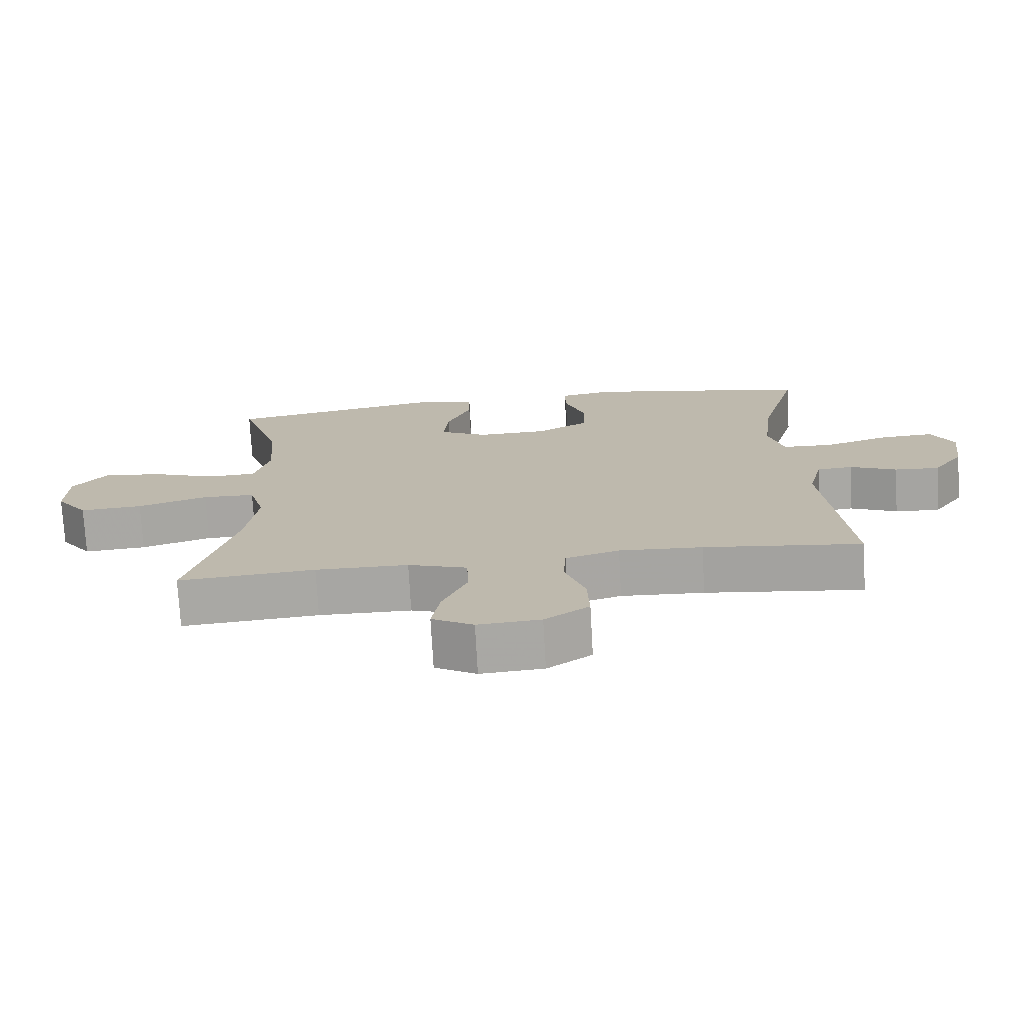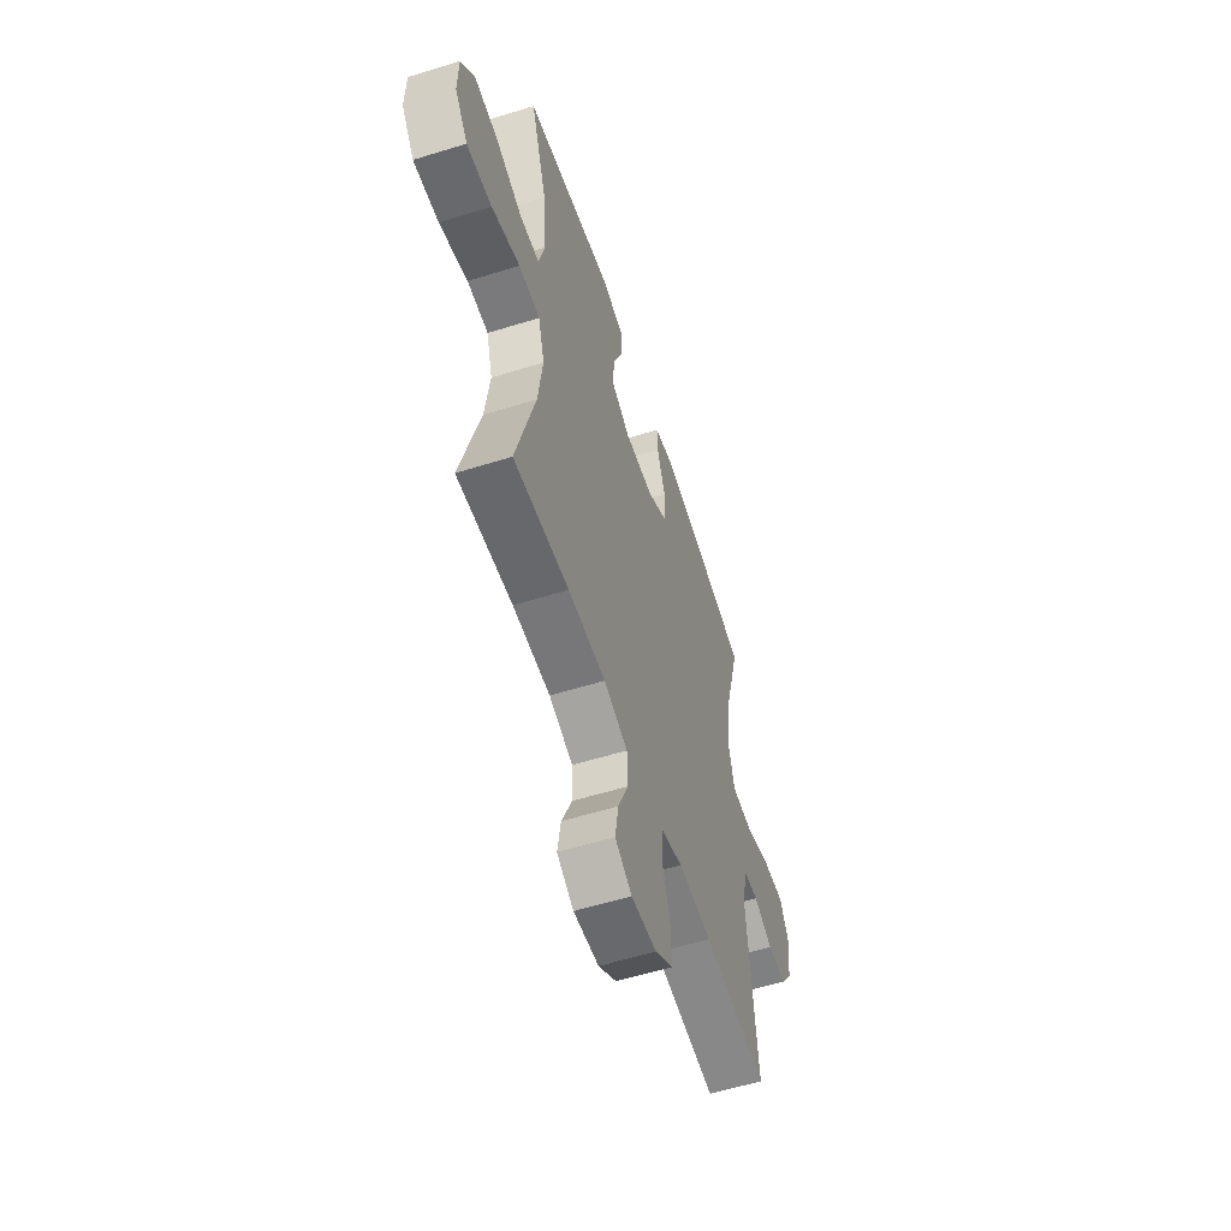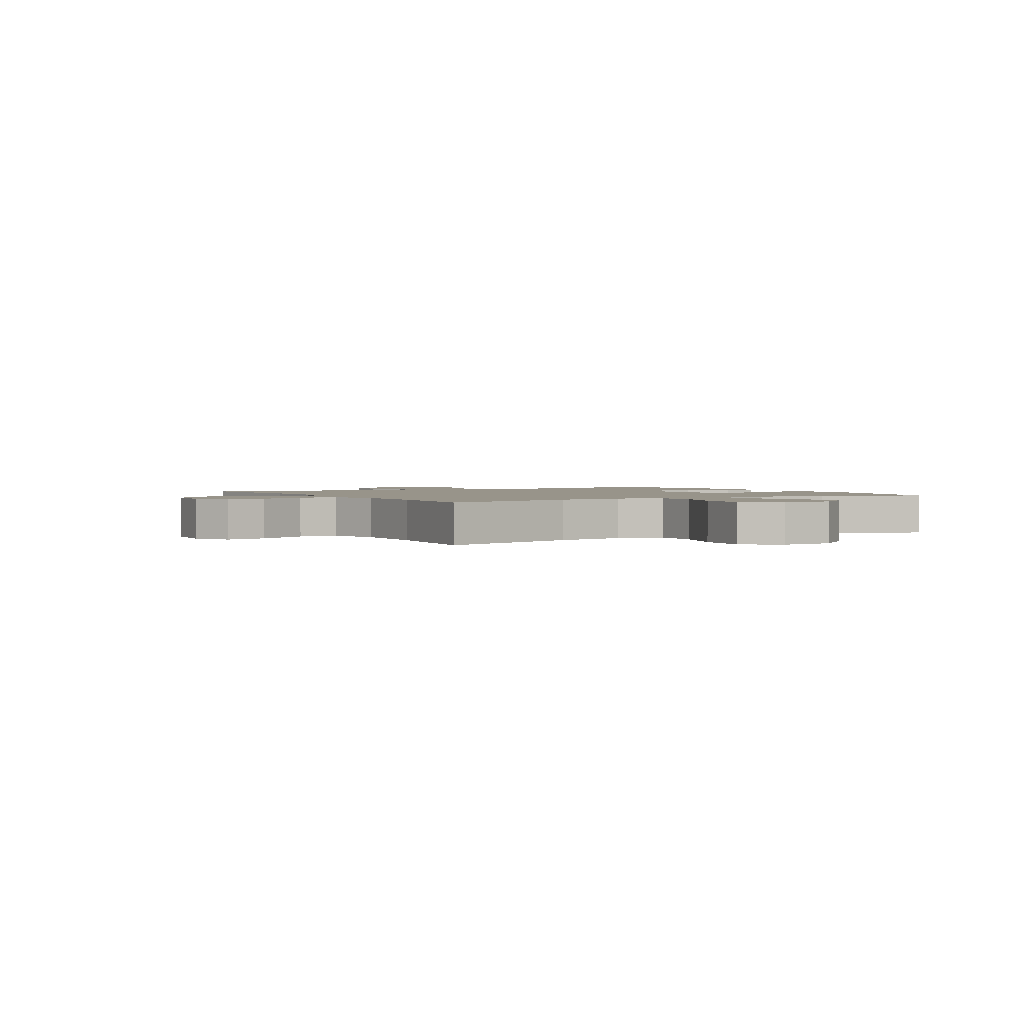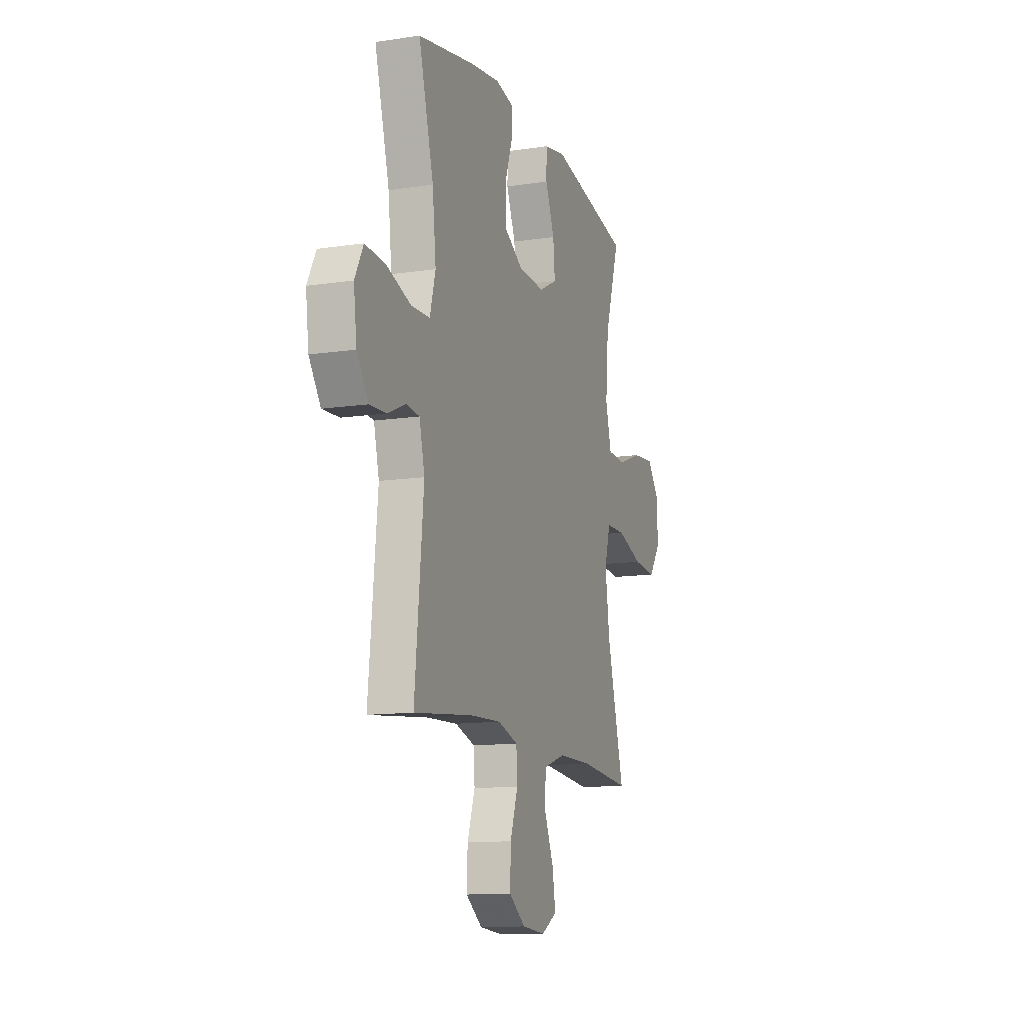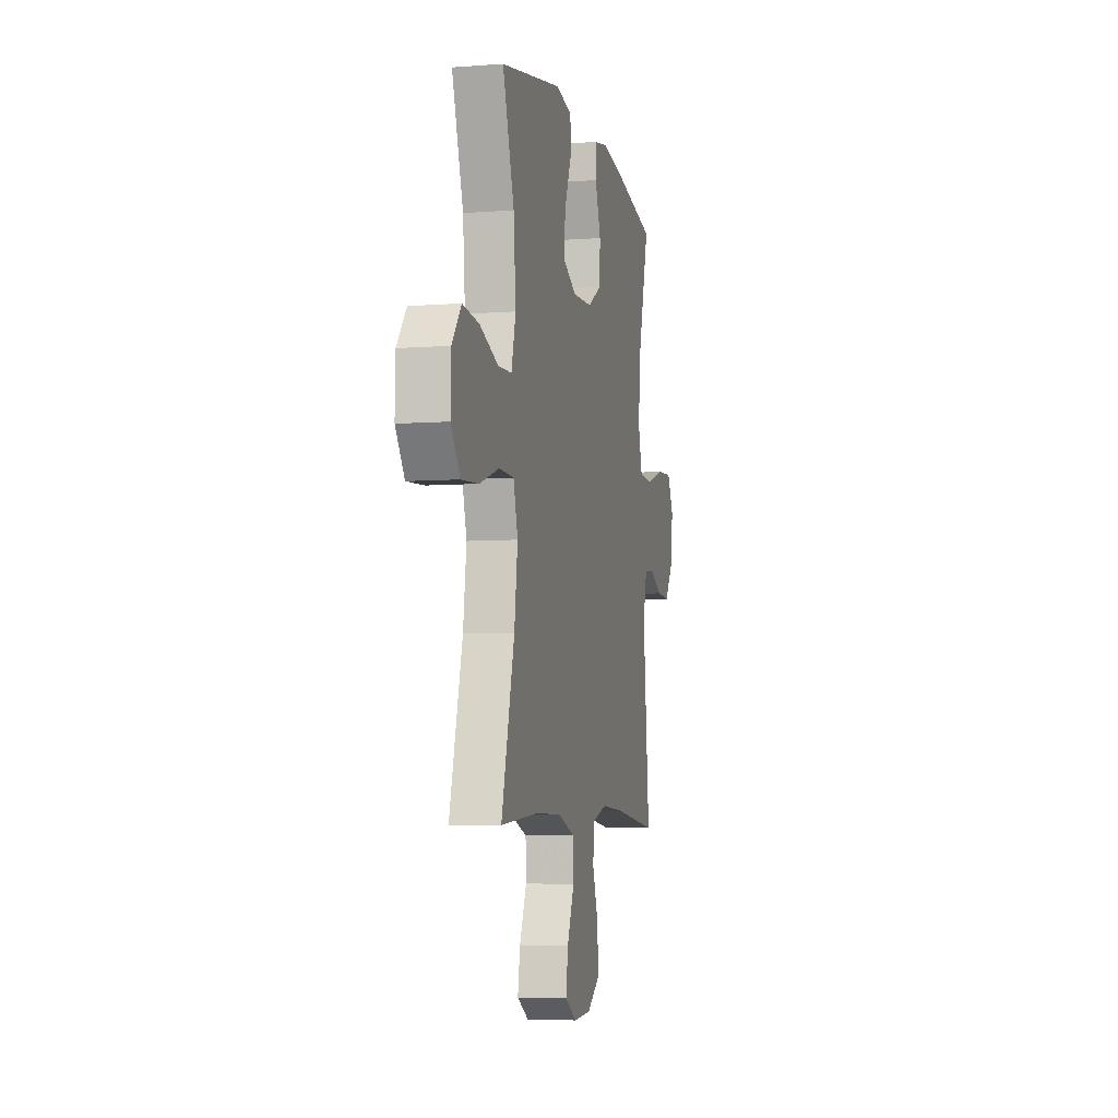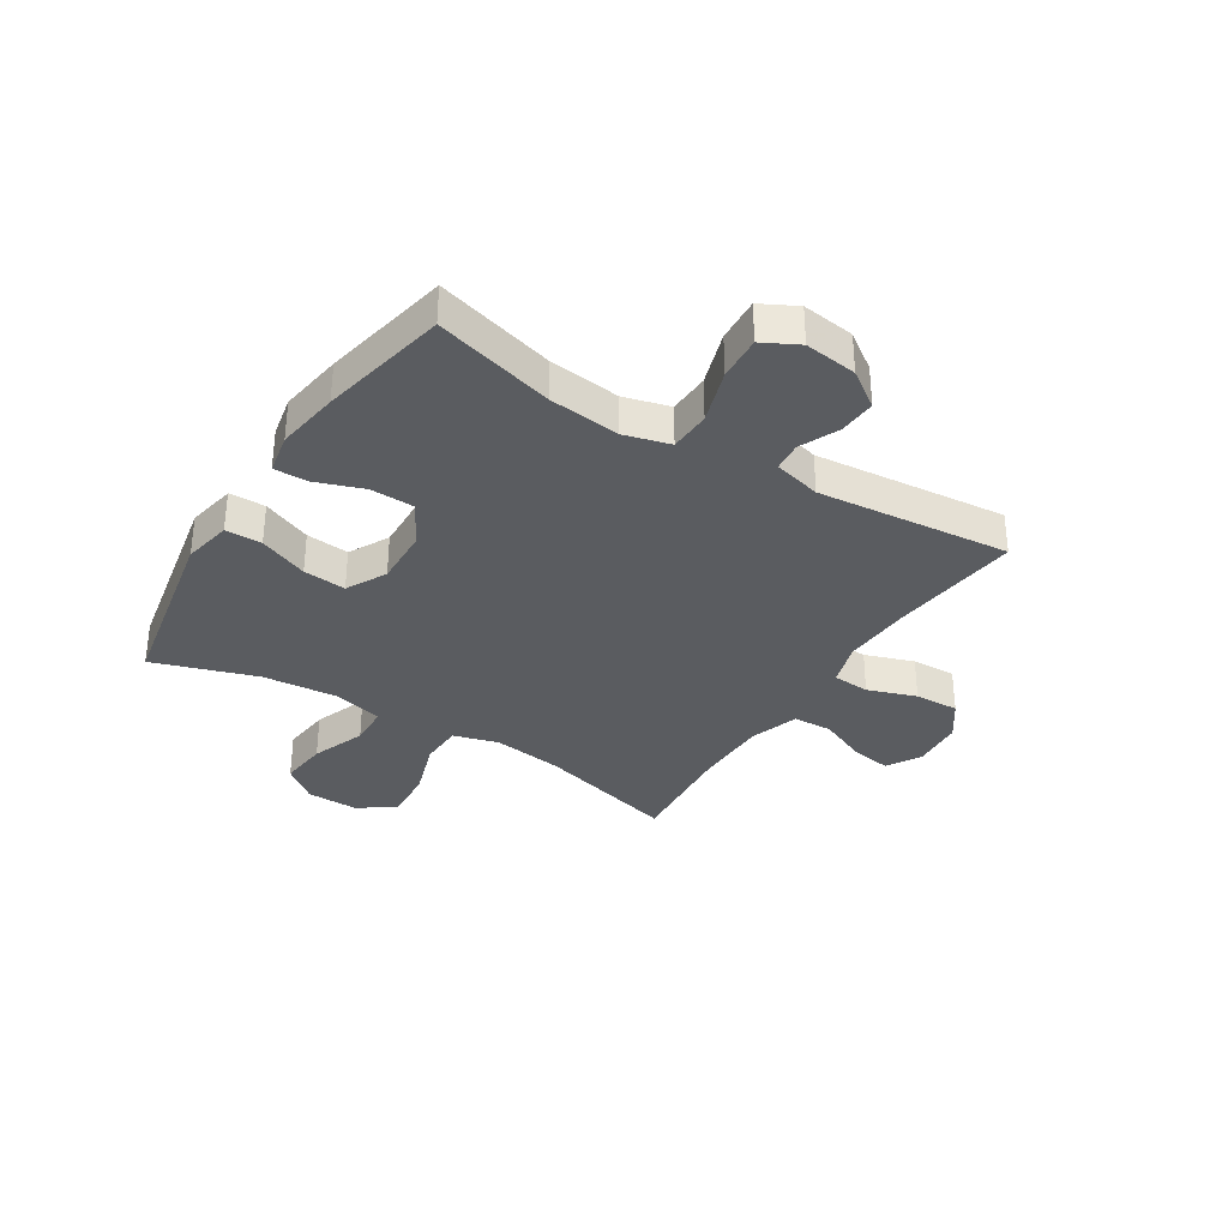
<metadata>
{"format":"obj","ext":"obj","renderer":"f3d","projection":"perspective","resolution":1024,"background":"white","views":[{"elev":-74.2,"azim":3.2,"up":"+Z"},{"elev":-56.8,"azim":-72.0,"up":"+Z"},{"elev":1.8,"azim":-120.2,"up":"+Y"},{"elev":-12.6,"azim":109.2,"up":"+Z"},{"elev":-6.1,"azim":-77.2,"up":"+Z"},{"elev":-33.8,"azim":57.8,"up":"+Y"}]}
</metadata>
<code>
v 0.5 0.07 -0.5
v 0.268 0.07 -0.474
v 0.146 0.07 -0.468
v 0.067 0.07 -0.492
v 0.063 0.07 -0.558
v 0.093 0.07 -0.644
v 0.096 0.07 -0.723
v 0.031 0.07 -0.769
v -0.061 0.07 -0.776
v -0.122 0.07 -0.741
v -0.11 0.07 -0.668
v -0.073 0.07 -0.582
v -0.076 0.07 -0.513
v -0.163 0.07 -0.484
v -0.299 0.07 -0.483
v -0.5 0.07 -0.5
v -0.432 0.07 -0.248
v -0.415 0.07 -0.123
v -0.438 0.07 -0.043
v -0.515 0.07 -0.041
v -0.618 0.07 -0.075
v -0.71 0.07 -0.082
v -0.757 0.07 -0.018
v -0.755 0.07 0.075
v -0.706 0.07 0.137
v -0.619 0.07 0.128
v -0.523 0.07 0.092
v -0.451 0.07 0.095
v -0.428 0.07 0.182
v -0.44 0.07 0.317
v -0.5 0.07 0.5
v -0.177 0.07 0.562
v -0.091 0.07 0.545
v -0.09 0.07 0.481
v -0.126 0.07 0.394
v -0.133 0.07 0.318
v -0.062 0.07 0.281
v 0.042 0.07 0.285
v 0.117 0.07 0.329
v 0.119 0.07 0.406
v 0.089 0.07 0.49
v 0.088 0.07 0.55
v 0.16 0.07 0.564
v 0.273 0.07 0.547
v 0.5 0.07 0.5
v 0.442 0.07 0.289
v 0.428 0.07 0.163
v 0.45 0.07 0.082
v 0.523 0.07 0.079
v 0.619 0.07 0.11
v 0.698 0.07 0.115
v 0.731 0.07 0.052
v 0.719 0.07 -0.041
v 0.674 0.07 -0.105
v 0.608 0.07 -0.101
v 0.539 0.07 -0.07
v 0.487 0.07 -0.075
v 0.466 0.07 -0.159
v 0.5 0 -0.5
v 0.268 0 -0.474
v 0.146 0 -0.468
v 0.067 0 -0.492
v 0.063 0 -0.558
v 0.093 0 -0.644
v 0.096 0 -0.723
v 0.031 0 -0.769
v -0.061 0 -0.776
v -0.122 0 -0.741
v -0.11 0 -0.668
v -0.073 0 -0.582
v -0.076 0 -0.513
v -0.163 0 -0.484
v -0.299 0 -0.483
v -0.5 0 -0.5
v -0.432 0 -0.248
v -0.415 0 -0.123
v -0.438 0 -0.043
v -0.515 0 -0.041
v -0.618 0 -0.075
v -0.71 0 -0.082
v -0.757 0 -0.018
v -0.755 0 0.075
v -0.706 0 0.137
v -0.619 0 0.128
v -0.523 0 0.092
v -0.451 0 0.095
v -0.428 0 0.182
v -0.44 0 0.317
v -0.5 0 0.5
v -0.177 0 0.562
v -0.091 0 0.545
v -0.09 0 0.481
v -0.126 0 0.394
v -0.133 0 0.318
v -0.062 0 0.281
v 0.042 0 0.285
v 0.117 0 0.329
v 0.119 0 0.406
v 0.089 0 0.49
v 0.088 0 0.55
v 0.16 0 0.564
v 0.273 0 0.547
v 0.5 0 0.5
v 0.442 0 0.289
v 0.428 0 0.163
v 0.45 0 0.082
v 0.523 0 0.079
v 0.619 0 0.11
v 0.698 0 0.115
v 0.731 0 0.052
v 0.719 0 -0.041
v 0.674 0 -0.105
v 0.608 0 -0.101
v 0.539 0 -0.07
v 0.487 0 -0.075
v 0.466 0 -0.159
f 54 55 56
f 53 54 56
f 52 53 56
f 51 52 56
f 50 51 56
f 49 50 56
f 48 49 56 57
f 47 48 57 58
f 44 45 46
f 43 44 46
f 42 43 46
f 41 42 46
f 40 41 46
f 39 40 46 47
f 58 1 2
f 47 58 2
f 39 47 2
f 38 39 2
f 33 34 35
f 32 33 35
f 31 32 35
f 30 31 35
f 29 30 35 36
f 28 29 36 37
f 25 26 27
f 24 25 27
f 23 24 27
f 22 23 27
f 21 22 27
f 20 21 27
f 19 20 27 28
f 38 2 3
f 37 38 3
f 28 37 3
f 19 28 3
f 18 19 3
f 10 11 12
f 9 10 12
f 8 9 12
f 7 8 12
f 6 7 12
f 5 6 12
f 4 5 12 13
f 4 13 14
f 3 4 14
f 18 3 14
f 17 18 14
f 17 14 15
f 15 16 17
f 114 113 112
f 114 112 111
f 114 111 110
f 114 110 109
f 114 109 108
f 114 108 107
f 115 114 107 106
f 116 115 106 105
f 104 103 102
f 104 102 101
f 104 101 100
f 104 100 99
f 104 99 98
f 105 104 98 97
f 60 59 116
f 60 116 105
f 60 105 97
f 60 97 96
f 93 92 91
f 93 91 90
f 93 90 89
f 93 89 88
f 94 93 88 87
f 95 94 87 86
f 85 84 83
f 85 83 82
f 85 82 81
f 85 81 80
f 85 80 79
f 85 79 78
f 86 85 78 77
f 61 60 96
f 61 96 95
f 61 95 86
f 61 86 77
f 61 77 76
f 70 69 68
f 70 68 67
f 70 67 66
f 70 66 65
f 70 65 64
f 70 64 63
f 71 70 63 62
f 72 71 62
f 72 62 61
f 72 61 76
f 72 76 75
f 73 72 75
f 75 74 73
f 1 59 60 2
f 2 60 61 3
f 3 61 62 4
f 4 62 63 5
f 5 63 64 6
f 6 64 65 7
f 7 65 66 8
f 8 66 67 9
f 9 67 68 10
f 10 68 69 11
f 11 69 70 12
f 12 70 71 13
f 13 71 72 14
f 14 72 73 15
f 15 73 74 16
f 16 74 75 17
f 17 75 76 18
f 18 76 77 19
f 19 77 78 20
f 20 78 79 21
f 21 79 80 22
f 22 80 81 23
f 23 81 82 24
f 24 82 83 25
f 25 83 84 26
f 26 84 85 27
f 27 85 86 28
f 28 86 87 29
f 29 87 88 30
f 30 88 89 31
f 31 89 90 32
f 32 90 91 33
f 33 91 92 34
f 34 92 93 35
f 35 93 94 36
f 36 94 95 37
f 37 95 96 38
f 38 96 97 39
f 39 97 98 40
f 40 98 99 41
f 41 99 100 42
f 42 100 101 43
f 43 101 102 44
f 44 102 103 45
f 45 103 104 46
f 46 104 105 47
f 47 105 106 48
f 48 106 107 49
f 49 107 108 50
f 50 108 109 51
f 51 109 110 52
f 52 110 111 53
f 53 111 112 54
f 54 112 113 55
f 55 113 114 56
f 56 114 115 57
f 57 115 116 58
f 58 116 59 1

</code>
